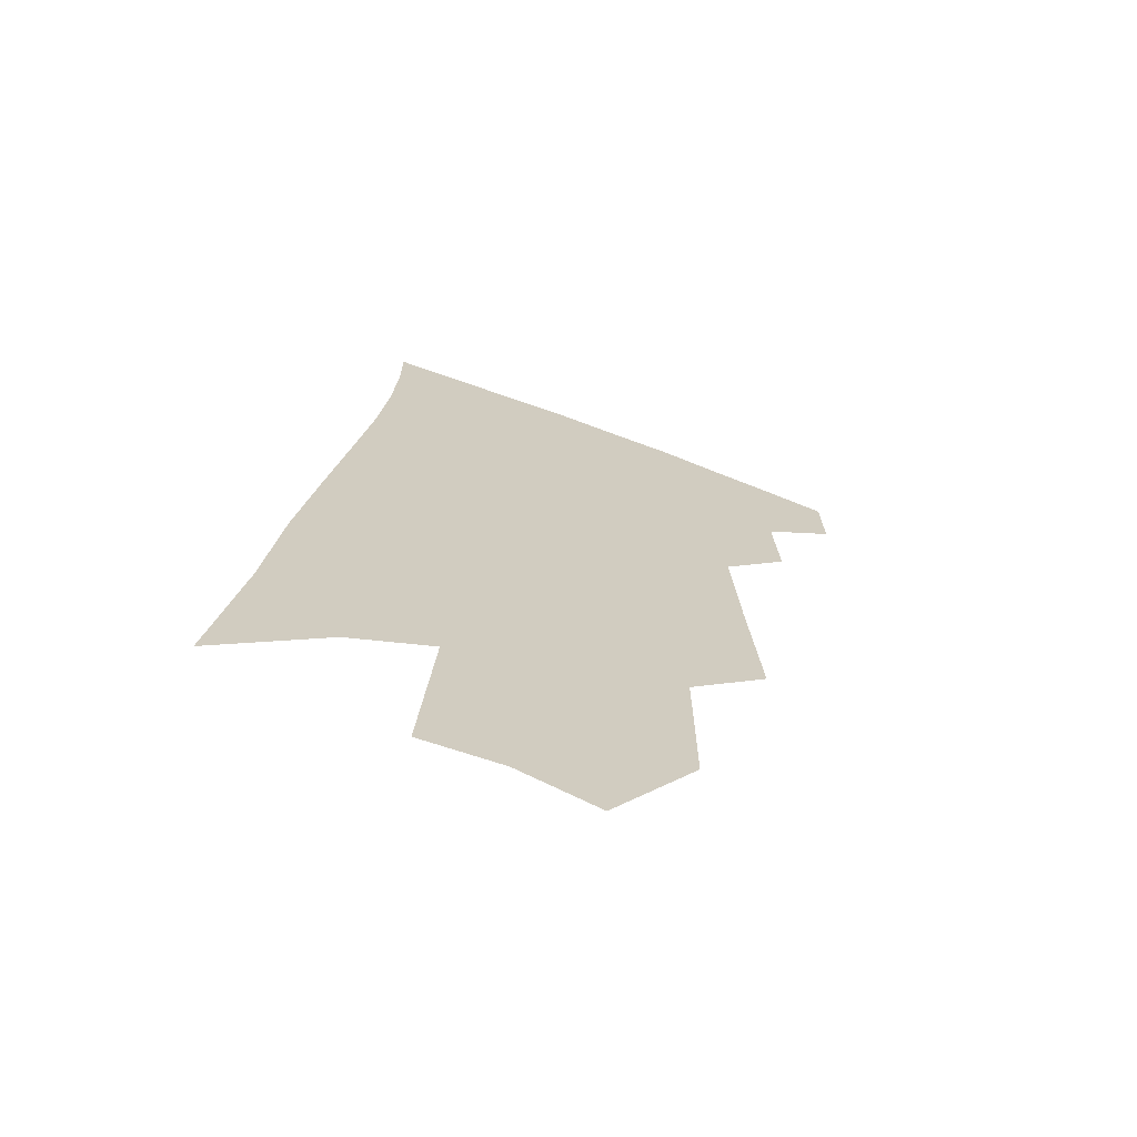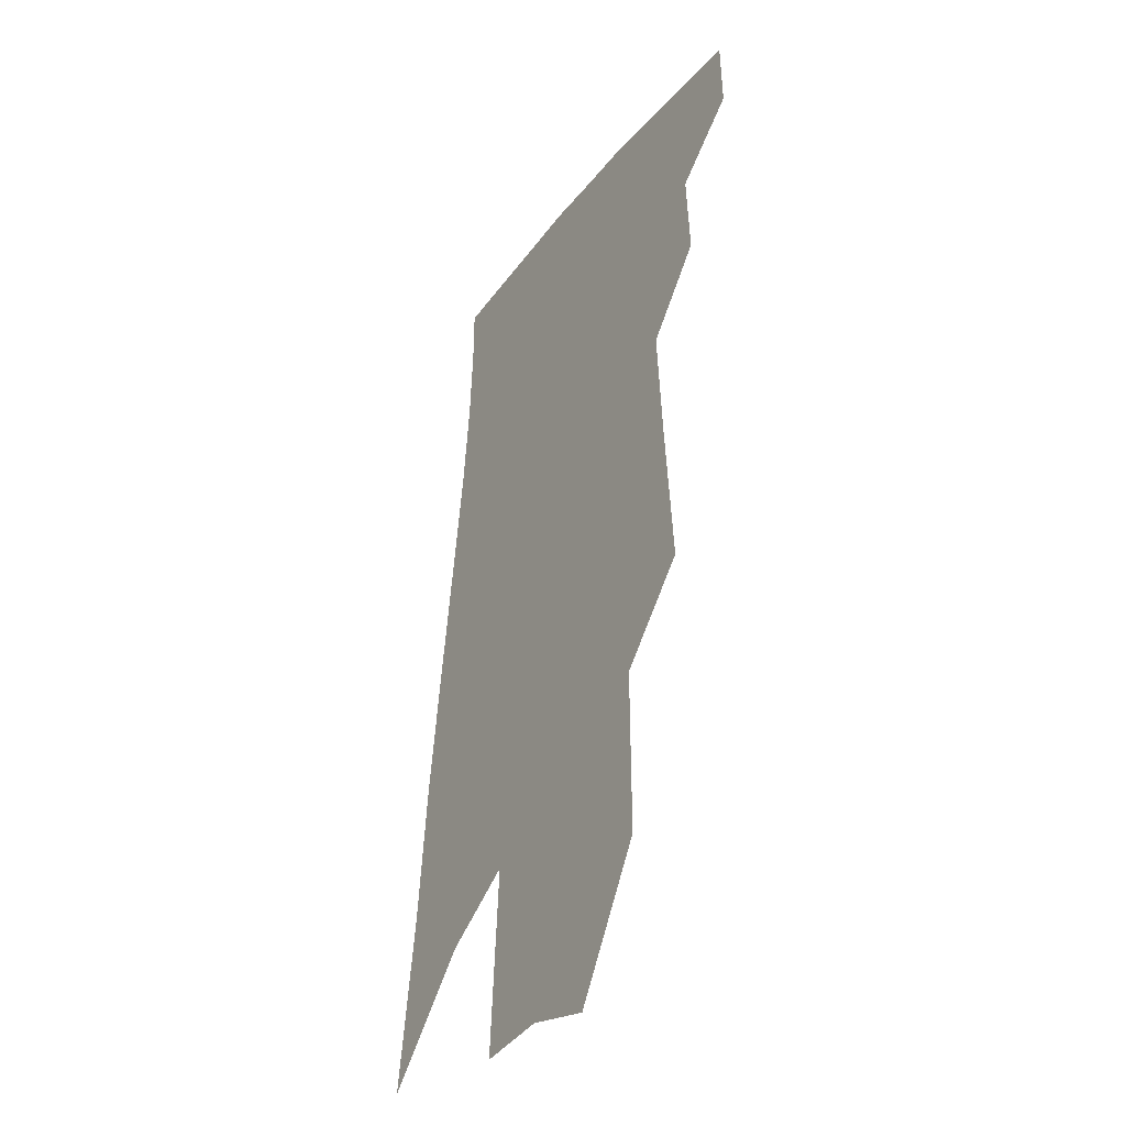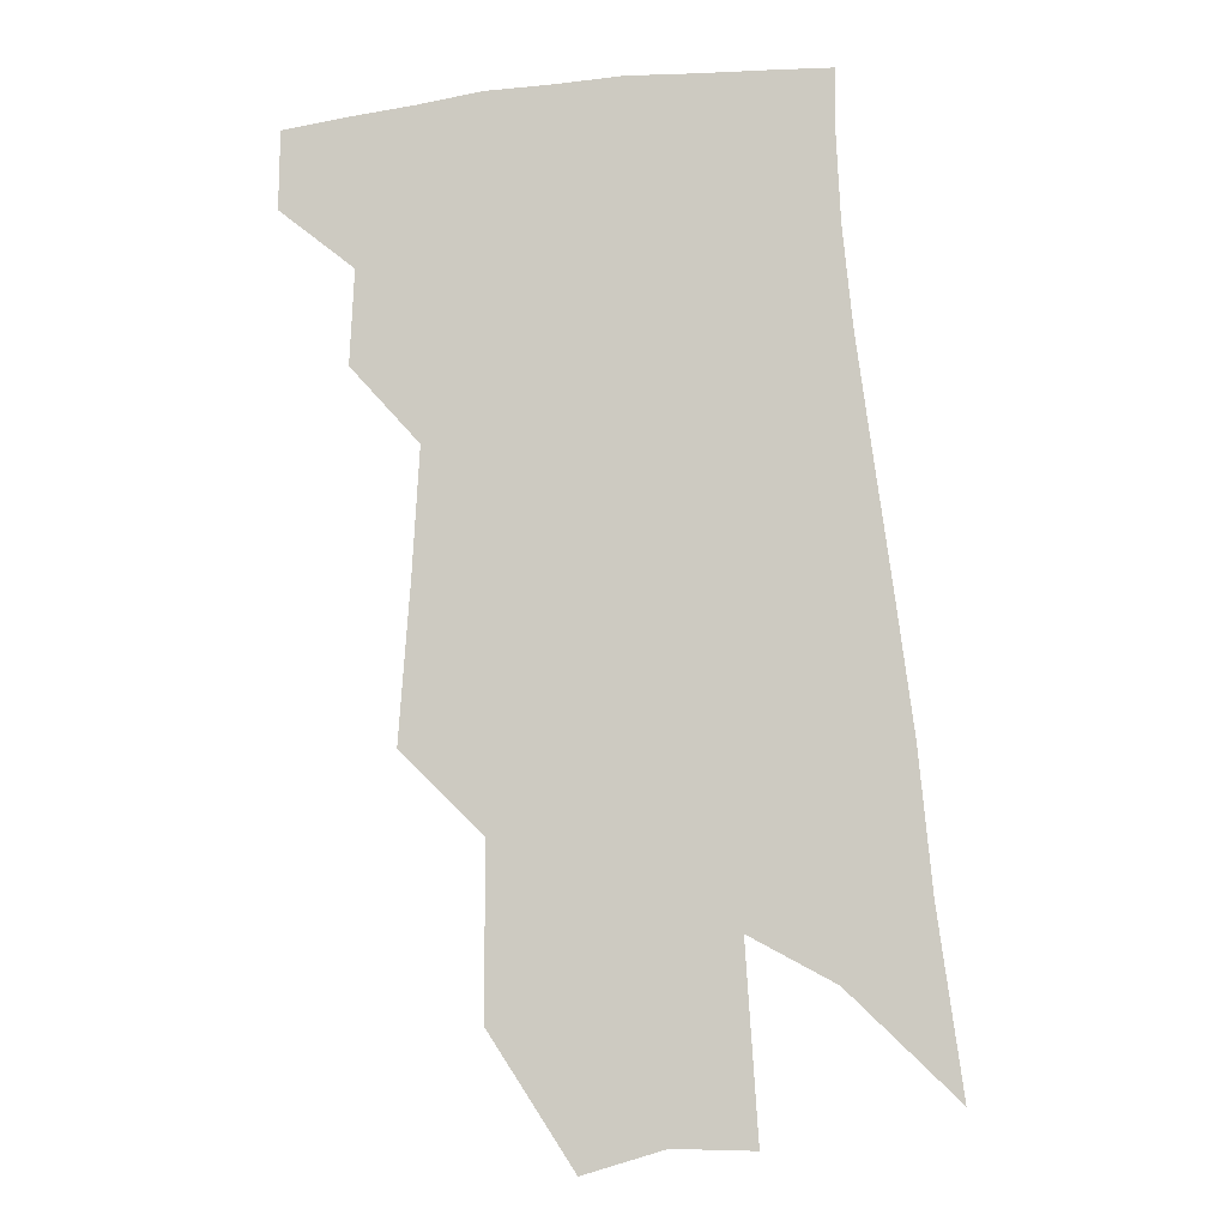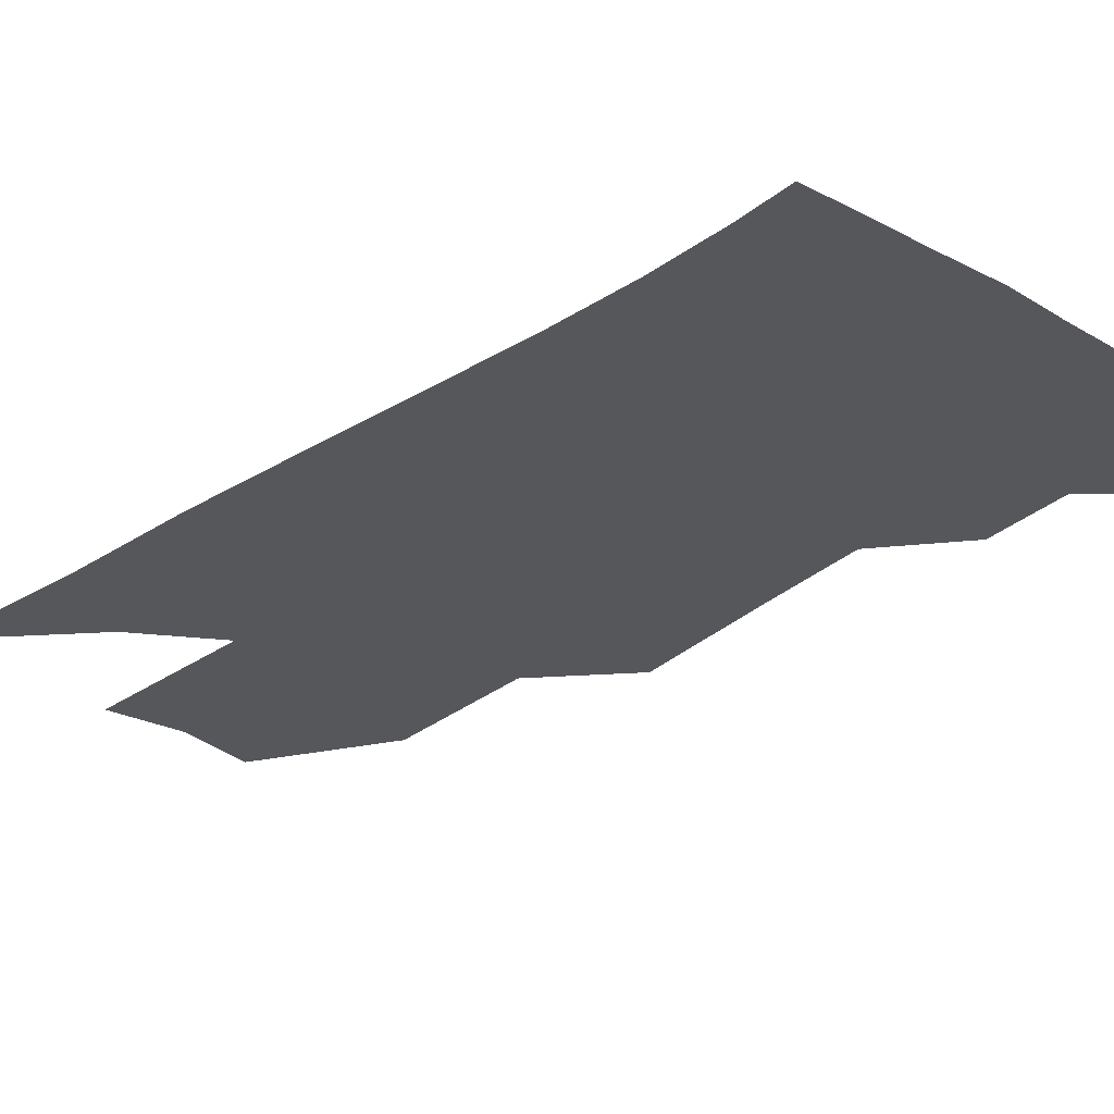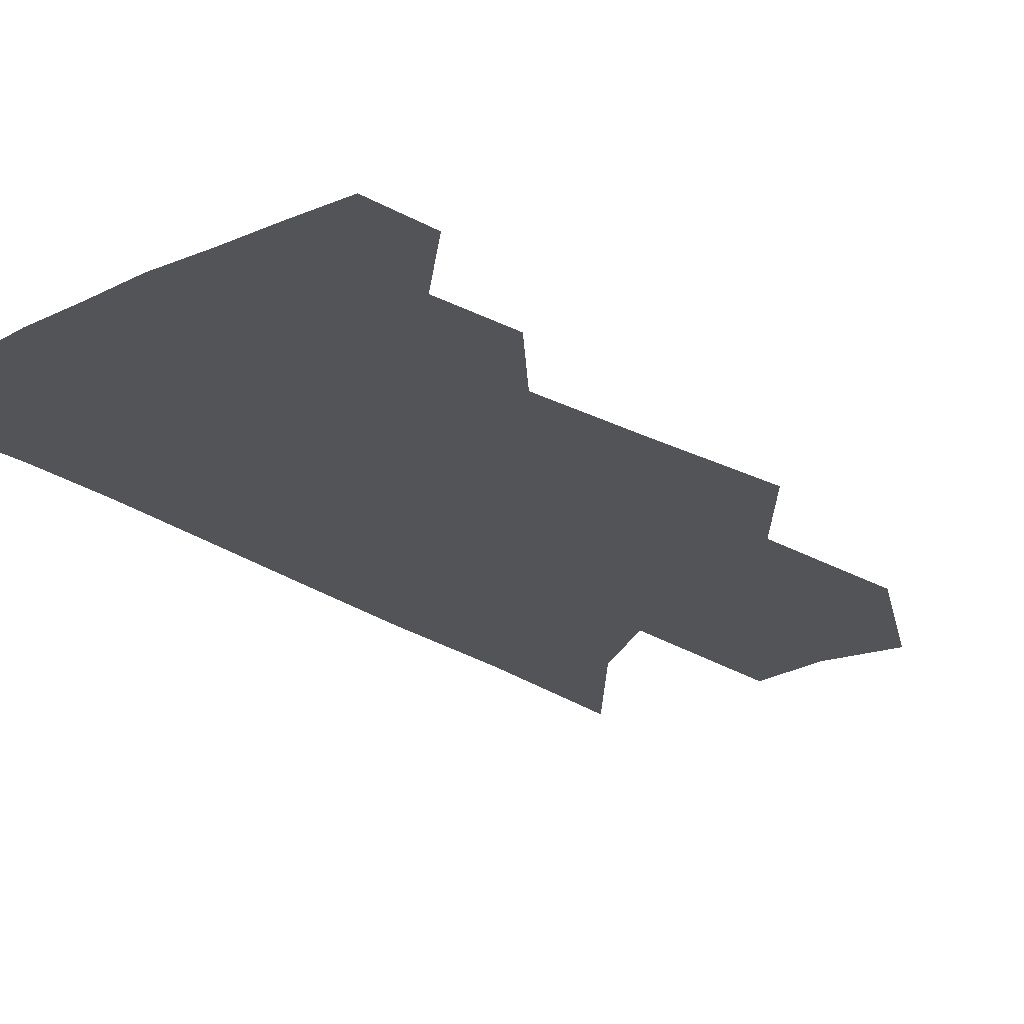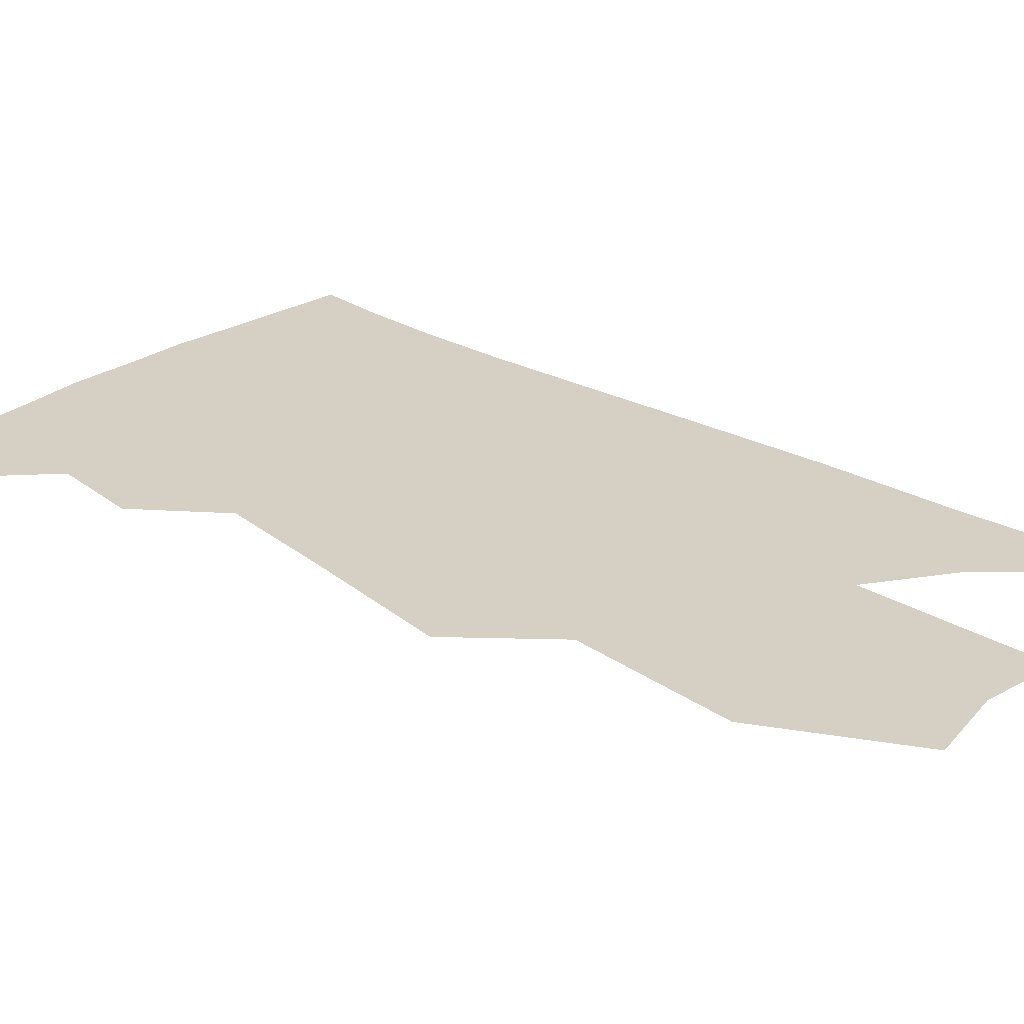
<metadata>
{"format":"obj","ext":"obj","renderer":"f3d","projection":"perspective","resolution":1024,"background":"white","views":[{"elev":-69.1,"azim":160.9,"up":"+Y"},{"elev":-37.9,"azim":-120.8,"up":"+Y"},{"elev":-5.2,"azim":3.9,"up":"+Y"},{"elev":-27.0,"azim":141.8,"up":"+Z"},{"elev":-23.4,"azim":-134.7,"up":"+Z"},{"elev":26.1,"azim":-42.2,"up":"+Z"}]}
</metadata>
<code>
v 494.6 374.6 0
v 495.1 397.6 0
v 515.2 329.7 0
v 516.7 357.4 0
v 517.4 381.6 0
v 514.1 401.1 0
v 529.7 222.4 0
v 533.3 269.3 0
v 535.6 307.3 0
v 539.4 342.2 0
v 539.1 365.3 0
v 536.7 384.7 0
v 533.5 404.2 0
v 554.2 146.6 0
v 554.4 198.2 0
v 556.9 248.9 0
v 556.7 283.6 0
v 558.2 318.9 0
v 558.8 345.8 0
v 558.7 368.9 0
v 556.2 387.7 0
v 552.8 407.8 0
v 580 106.5 0
v 579.4 169.1 0
v 578.9 219.7 0
v 578.1 256.8 0
v 577.9 293.1 0
v 578.2 325 0
v 577.8 348.9 0
v 577.3 370.5 0
v 575.8 389.7 0
v 573.2 409.4 0
v 604.6 114 0
v 602.1 175.8 0
v 600.1 220.6 0
v 598.6 261.5 0
v 597.5 296.7 0
v 596.9 327 0
v 596.6 351.1 0
v 596.2 372.4 0
v 595.4 391.4 0
v 592.7 411.5 0
v 629.2 113.6 0
v 625.2 171.8 0
v 621.5 220.1 0
v 618.9 260.9 0
v 617.2 294.7 0
v 615.9 324.4 0
v 614.9 351.8 0
v 614.7 373.5 0
v 614.5 392.7 0
v 613.4 411.7 0
v 651.2 158 0
v 644.9 210.4 0
v 641.9 250.1 0
v 638.3 287.9 0
v 635.3 321.4 0
v 633.9 348.7 0
v 633.2 372.6 0
v 633.4 393.6 0
v 633.2 412.2 0
v 684.8 125.8 0
v 676.8 181 0
v 672.4 224.1 0
v 666.6 266.3 0
v 661.1 304.7 0
v 656.3 339 0
v 653.2 368.1 0
v 651.8 393.4 0
v 651.8 412.5 0
f 4 5 1
f 1 5 2
f 5 6 2
f 9 10 3
f 3 10 4
f 10 11 4
f 4 11 5
f 11 12 5
f 5 12 6
f 12 13 6
f 15 16 7
f 7 16 8
f 16 17 8
f 8 17 9
f 17 18 9
f 9 18 10
f 18 19 10
f 10 19 11
f 19 20 11
f 11 20 12
f 20 21 12
f 12 21 13
f 21 22 13
f 23 24 14
f 14 24 15
f 24 25 15
f 15 25 16
f 25 26 16
f 16 26 17
f 26 27 17
f 17 27 18
f 27 28 18
f 18 28 19
f 28 29 19
f 19 29 20
f 29 30 20
f 20 30 21
f 30 31 21
f 21 31 22
f 31 32 22
f 23 33 24
f 33 34 24
f 24 34 25
f 34 35 25
f 25 35 26
f 35 36 26
f 26 36 27
f 36 37 27
f 27 37 28
f 37 38 28
f 28 38 29
f 38 39 29
f 29 39 30
f 39 40 30
f 30 40 31
f 40 41 31
f 31 41 32
f 41 42 32
f 33 43 34
f 43 44 34
f 34 44 35
f 44 45 35
f 35 45 36
f 45 46 36
f 36 46 37
f 46 47 37
f 37 47 38
f 47 48 38
f 38 48 39
f 48 49 39
f 39 49 40
f 49 50 40
f 40 50 41
f 50 51 41
f 41 51 42
f 51 52 42
f 44 53 45
f 53 54 45
f 45 54 46
f 54 55 46
f 46 55 47
f 55 56 47
f 47 56 48
f 56 57 48
f 48 57 49
f 57 58 49
f 49 58 50
f 58 59 50
f 50 59 51
f 59 60 51
f 51 60 52
f 60 61 52
f 53 62 54
f 62 63 54
f 54 63 55
f 63 64 55
f 55 64 56
f 64 65 56
f 56 65 57
f 65 66 57
f 57 66 58
f 66 67 58
f 58 67 59
f 67 68 59
f 59 68 60
f 68 69 60
f 60 69 61
f 69 70 61

</code>
